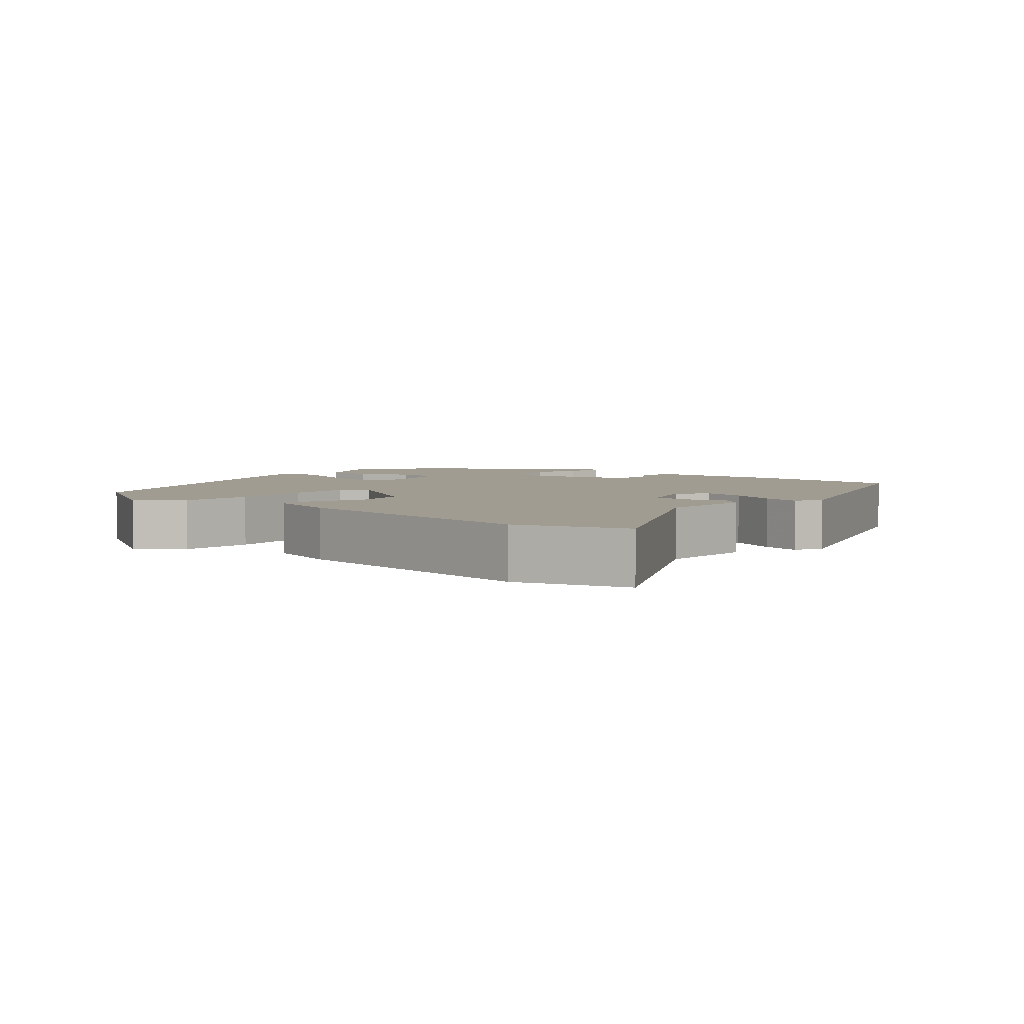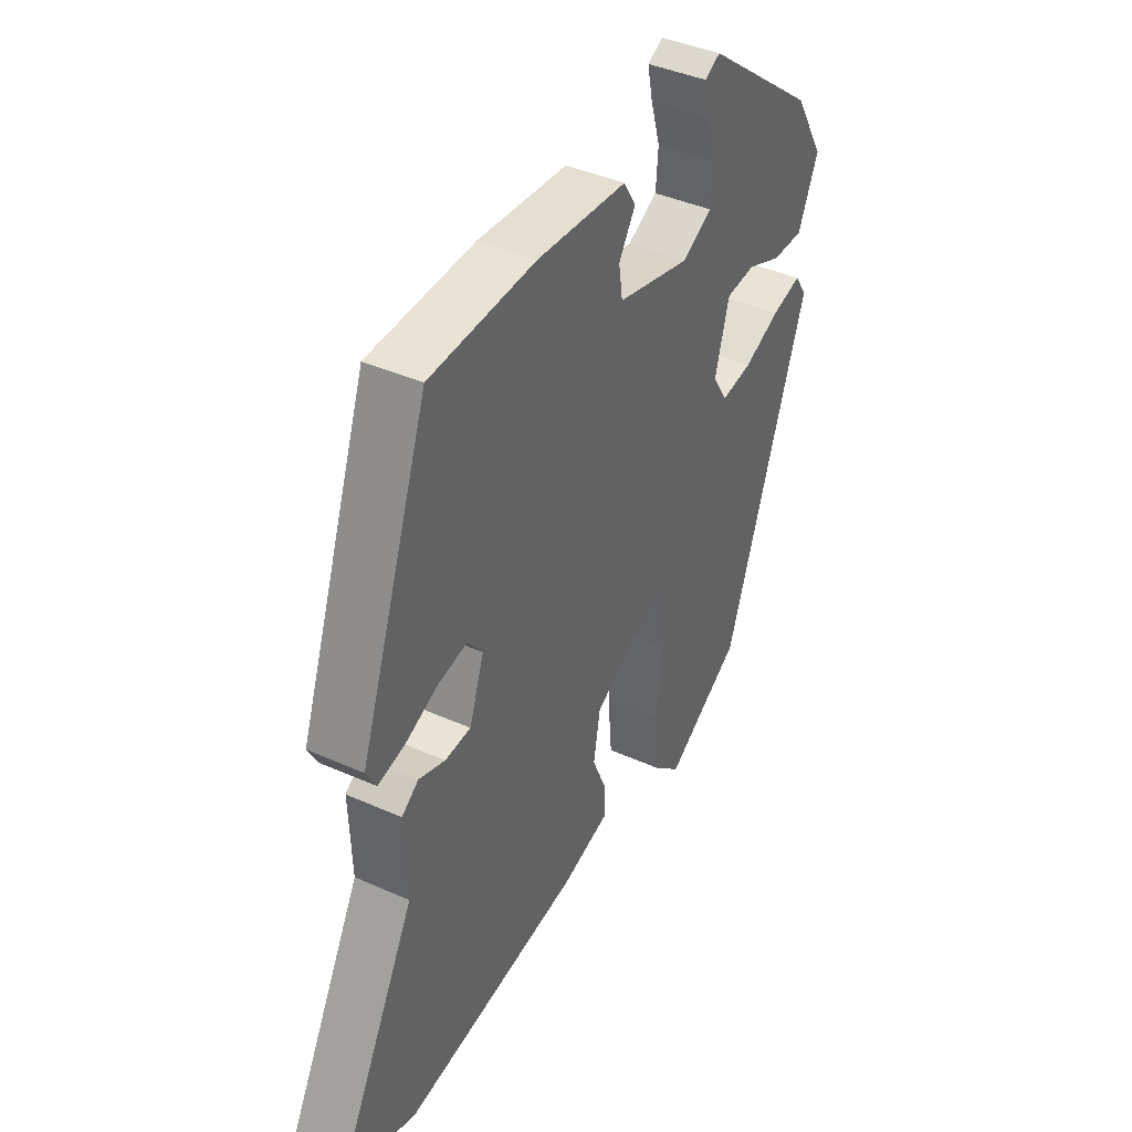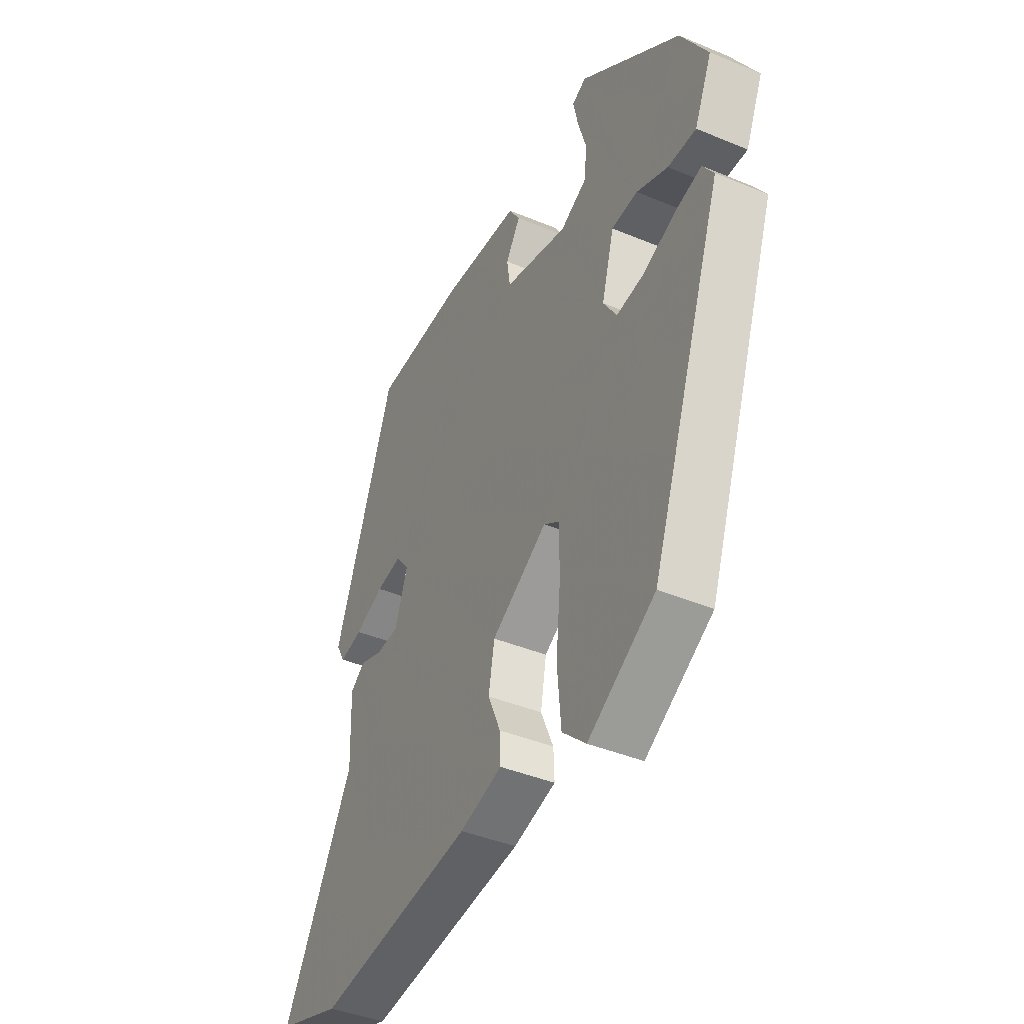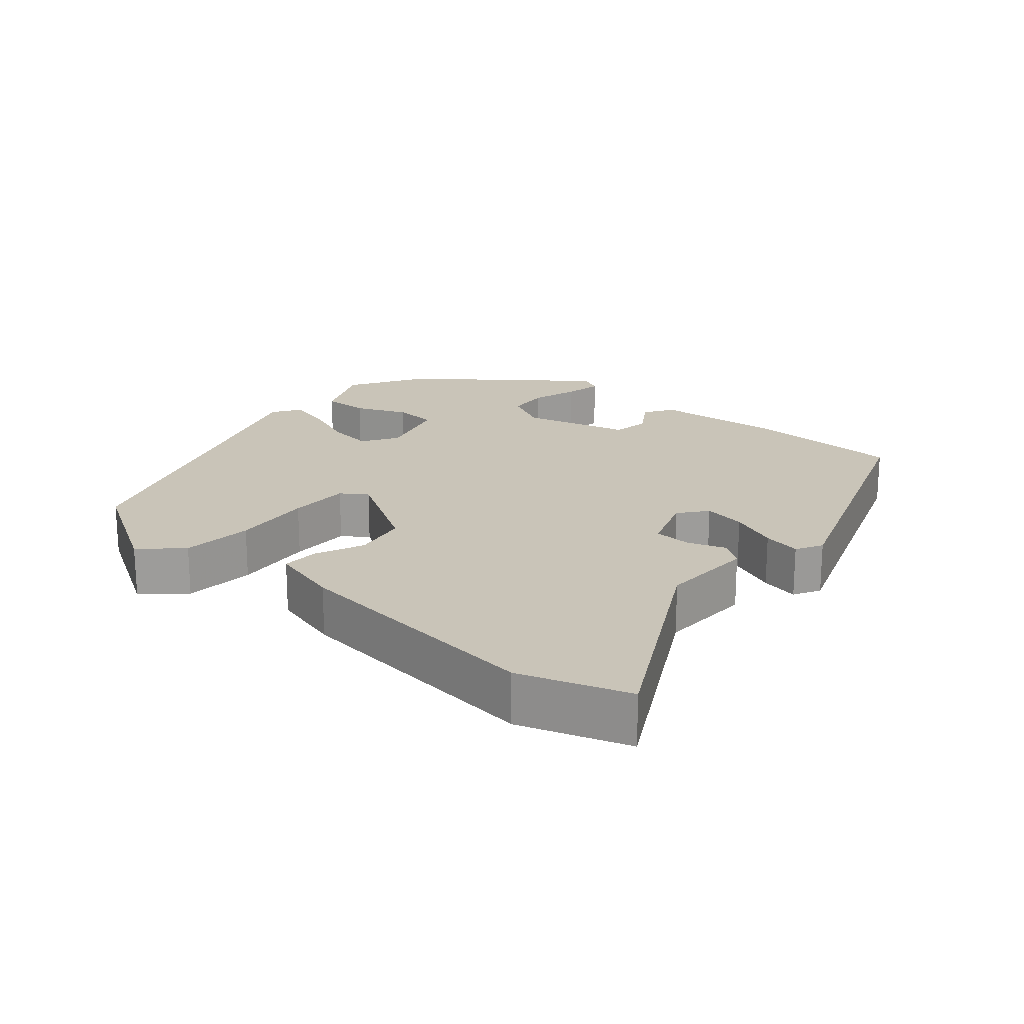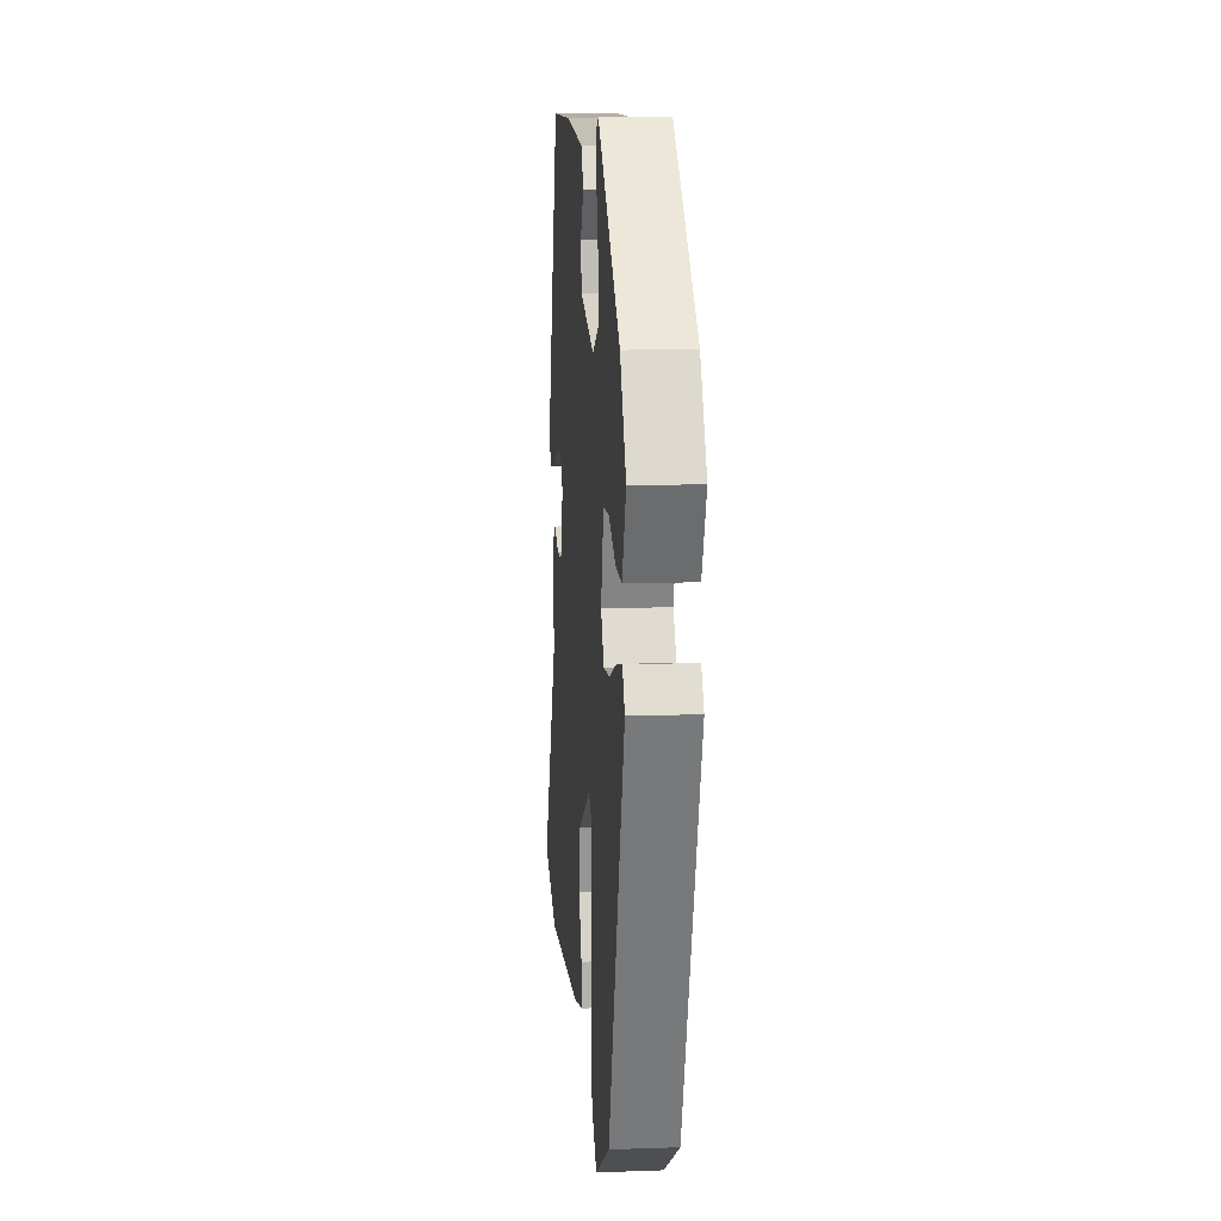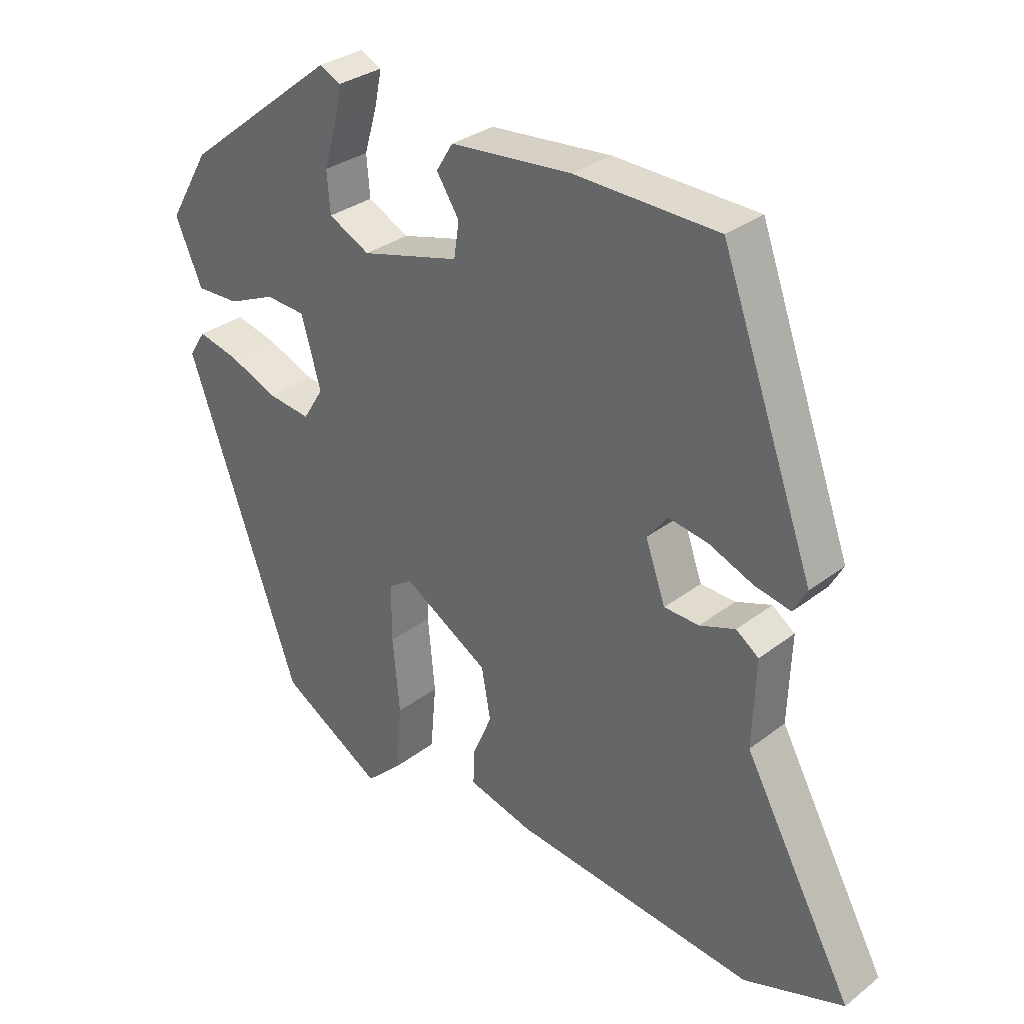
<metadata>
{"format":"obj","ext":"obj","renderer":"f3d","projection":"perspective","resolution":1024,"background":"white","views":[{"elev":4.3,"azim":-138.8,"up":"+Y"},{"elev":41.2,"azim":-61.5,"up":"+Z"},{"elev":-41.7,"azim":63.3,"up":"+Z"},{"elev":20.2,"azim":-139.2,"up":"+Y"},{"elev":12.8,"azim":85.3,"up":"+Z"},{"elev":31.4,"azim":-137.3,"up":"+Z"}]}
</metadata>
<code>
v 0.476 0.07 0.352
v 0.54 0.07 0.244
v 0.498 0.07 0.149
v 0.431 0.07 0.151
v 0.357 0.07 0.183
v 0.295 0.07 0.179
v 0.265 0.07 0.074
v 0.297 0.07 0.023
v 0.363 0.07 0.031
v 0.44 0.07 0.062
v 0.503 0.07 0.077
v 0.529 0.07 0.037
v 0.355 0.07 -0.445
v 0.196 0.07 -0.539
v 0.14 0.07 -0.487
v 0.131 0.07 -0.385
v 0.142 0.07 -0.27
v 0.142 0.07 -0.182
v 0.105 0.07 -0.157
v -0.028 0.07 -0.236
v -0.042 0.07 -0.314
v -0.012 0.07 -0.384
v -0.01 0.07 -0.437
v -0.111 0.07 -0.464
v -0.485 0.07 -0.505
v -0.64 0.07 -0.452
v -0.471 0.07 -0.144
v -0.476 0.07 -0.009
v -0.441 0.07 0.016
v -0.386 0.07 -0.004
v -0.332 0.07 -0.002
v -0.301 0.07 0.085
v -0.333 0.07 0.125
v -0.394 0.07 0.115
v -0.463 0.07 0.087
v -0.518 0.07 0.076
v -0.539 0.07 0.114
v -0.395 0.07 0.51
v -0.174 0.07 0.516
v 0.014 0.07 0.499
v 0.04 0.07 0.457
v 0.005 0.07 0.403
v 0.013 0.07 0.349
v 0.166 0.07 0.308
v 0.23 0.07 0.34
v 0.235 0.07 0.402
v 0.215 0.07 0.47
v 0.204 0.07 0.523
v 0.237 0.07 0.539
v 0.476 0 0.352
v 0.54 0 0.244
v 0.498 0 0.149
v 0.431 0 0.151
v 0.357 0 0.183
v 0.295 0 0.179
v 0.265 0 0.074
v 0.297 0 0.023
v 0.363 0 0.031
v 0.44 0 0.062
v 0.503 0 0.077
v 0.529 0 0.037
v 0.355 0 -0.445
v 0.196 0 -0.539
v 0.14 0 -0.487
v 0.131 0 -0.385
v 0.142 0 -0.27
v 0.142 0 -0.182
v 0.105 0 -0.157
v -0.028 0 -0.236
v -0.042 0 -0.314
v -0.012 0 -0.384
v -0.01 0 -0.437
v -0.111 0 -0.464
v -0.485 0 -0.505
v -0.64 0 -0.452
v -0.471 0 -0.144
v -0.476 0 -0.009
v -0.441 0 0.016
v -0.386 0 -0.004
v -0.332 0 -0.002
v -0.301 0 0.085
v -0.333 0 0.125
v -0.394 0 0.115
v -0.463 0 0.087
v -0.518 0 0.076
v -0.539 0 0.114
v -0.395 0 0.51
v -0.174 0 0.516
v 0.014 0 0.499
v 0.04 0 0.457
v 0.005 0 0.403
v 0.013 0 0.349
v 0.166 0 0.308
v 0.23 0 0.34
v 0.235 0 0.402
v 0.215 0 0.47
v 0.204 0 0.523
v 0.237 0 0.539
f 3 4 5
f 2 3 5
f 1 2 5
f 49 1 5
f 48 49 5
f 47 48 5
f 46 47 5
f 45 46 5 6
f 44 45 6 7
f 43 44 7
f 40 41 42
f 39 40 42
f 38 39 42
f 37 38 42
f 36 37 42
f 35 36 42
f 34 35 42
f 33 34 42 43
f 43 7 8
f 33 43 8
f 32 33 8
f 27 28 29 30
f 27 30 31
f 26 27 31
f 25 26 31
f 24 25 31
f 23 24 31
f 22 23 31
f 21 22 31
f 20 21 31 32
f 15 16 17
f 14 15 17
f 13 14 17
f 12 13 17
f 11 12 17
f 10 11 17
f 9 10 17
f 8 9 17 18
f 19 20 32 8
f 8 18 19
f 54 53 52
f 54 52 51
f 54 51 50
f 54 50 98
f 54 98 97
f 54 97 96
f 54 96 95
f 55 54 95 94
f 56 55 94 93
f 56 93 92
f 91 90 89
f 91 89 88
f 91 88 87
f 91 87 86
f 91 86 85
f 91 85 84
f 91 84 83
f 92 91 83 82
f 57 56 92
f 57 92 82
f 57 82 81
f 79 78 77 76
f 80 79 76
f 80 76 75
f 80 75 74
f 80 74 73
f 80 73 72
f 80 72 71
f 80 71 70
f 81 80 70 69
f 66 65 64
f 66 64 63
f 66 63 62
f 66 62 61
f 66 61 60
f 66 60 59
f 66 59 58
f 67 66 58 57
f 57 81 69 68
f 68 67 57
f 1 50 51 2
f 2 51 52 3
f 3 52 53 4
f 4 53 54 5
f 5 54 55 6
f 6 55 56 7
f 7 56 57 8
f 8 57 58 9
f 9 58 59 10
f 10 59 60 11
f 11 60 61 12
f 12 61 62 13
f 13 62 63 14
f 14 63 64 15
f 15 64 65 16
f 16 65 66 17
f 17 66 67 18
f 18 67 68 19
f 19 68 69 20
f 20 69 70 21
f 21 70 71 22
f 22 71 72 23
f 23 72 73 24
f 24 73 74 25
f 25 74 75 26
f 26 75 76 27
f 27 76 77 28
f 28 77 78 29
f 29 78 79 30
f 30 79 80 31
f 31 80 81 32
f 32 81 82 33
f 33 82 83 34
f 34 83 84 35
f 35 84 85 36
f 36 85 86 37
f 37 86 87 38
f 38 87 88 39
f 39 88 89 40
f 40 89 90 41
f 41 90 91 42
f 42 91 92 43
f 43 92 93 44
f 44 93 94 45
f 45 94 95 46
f 46 95 96 47
f 47 96 97 48
f 48 97 98 49
f 49 98 50 1

</code>
